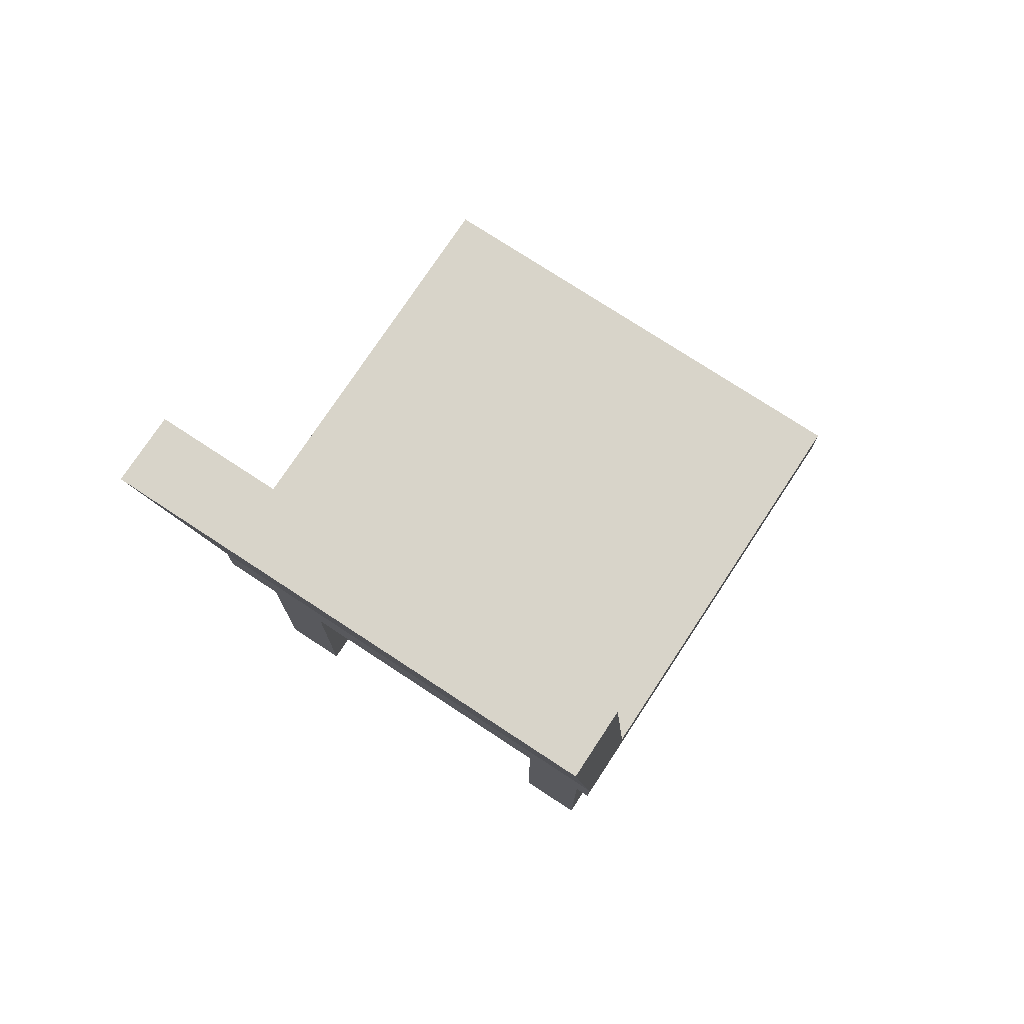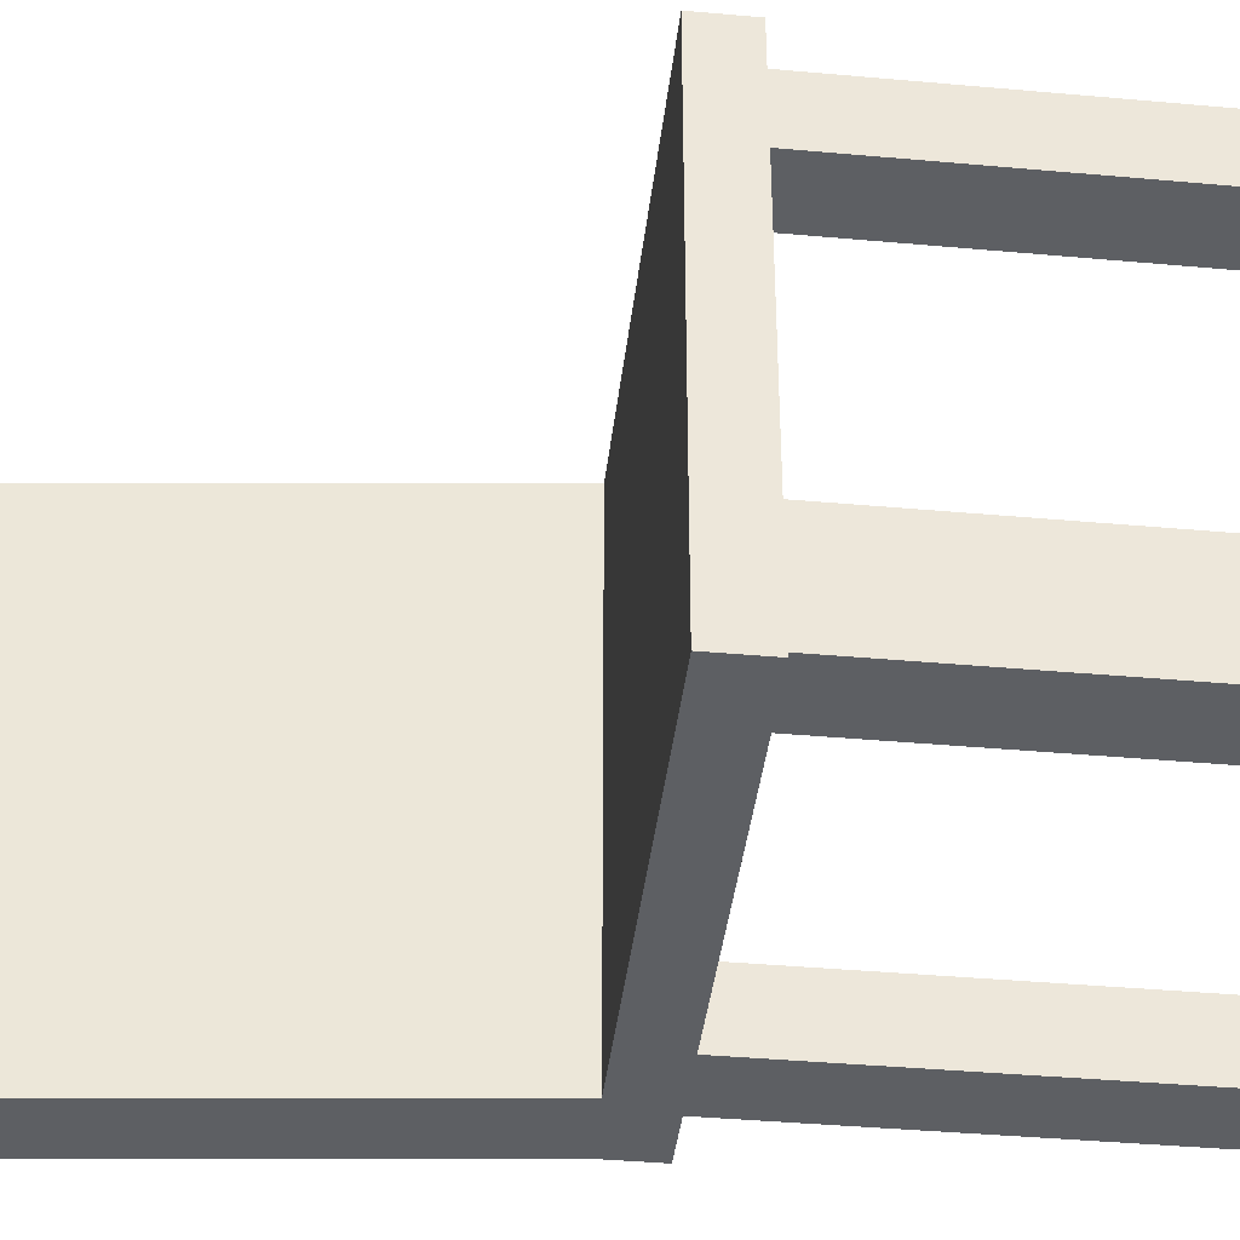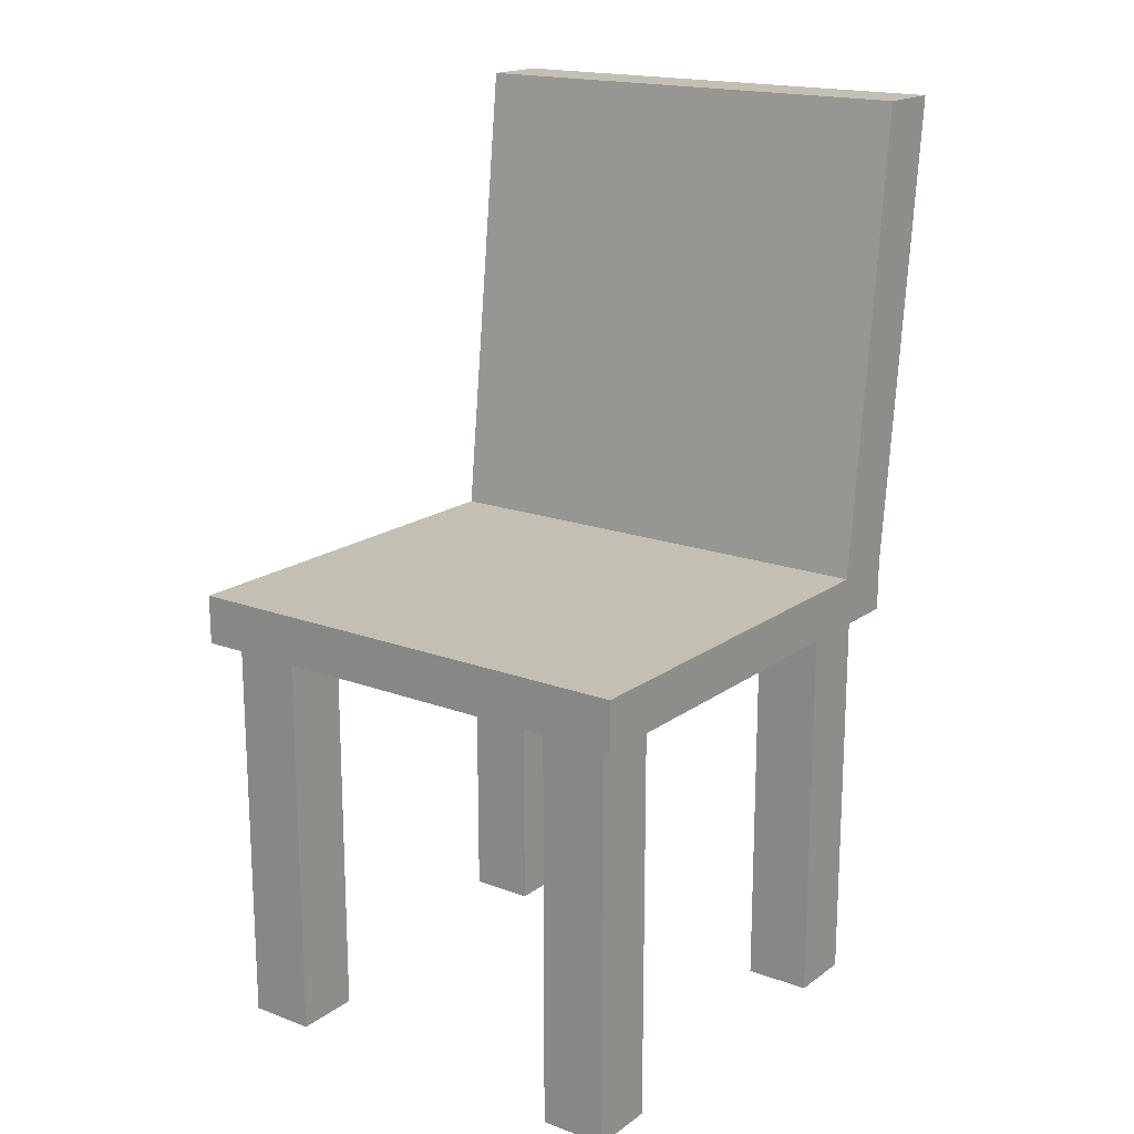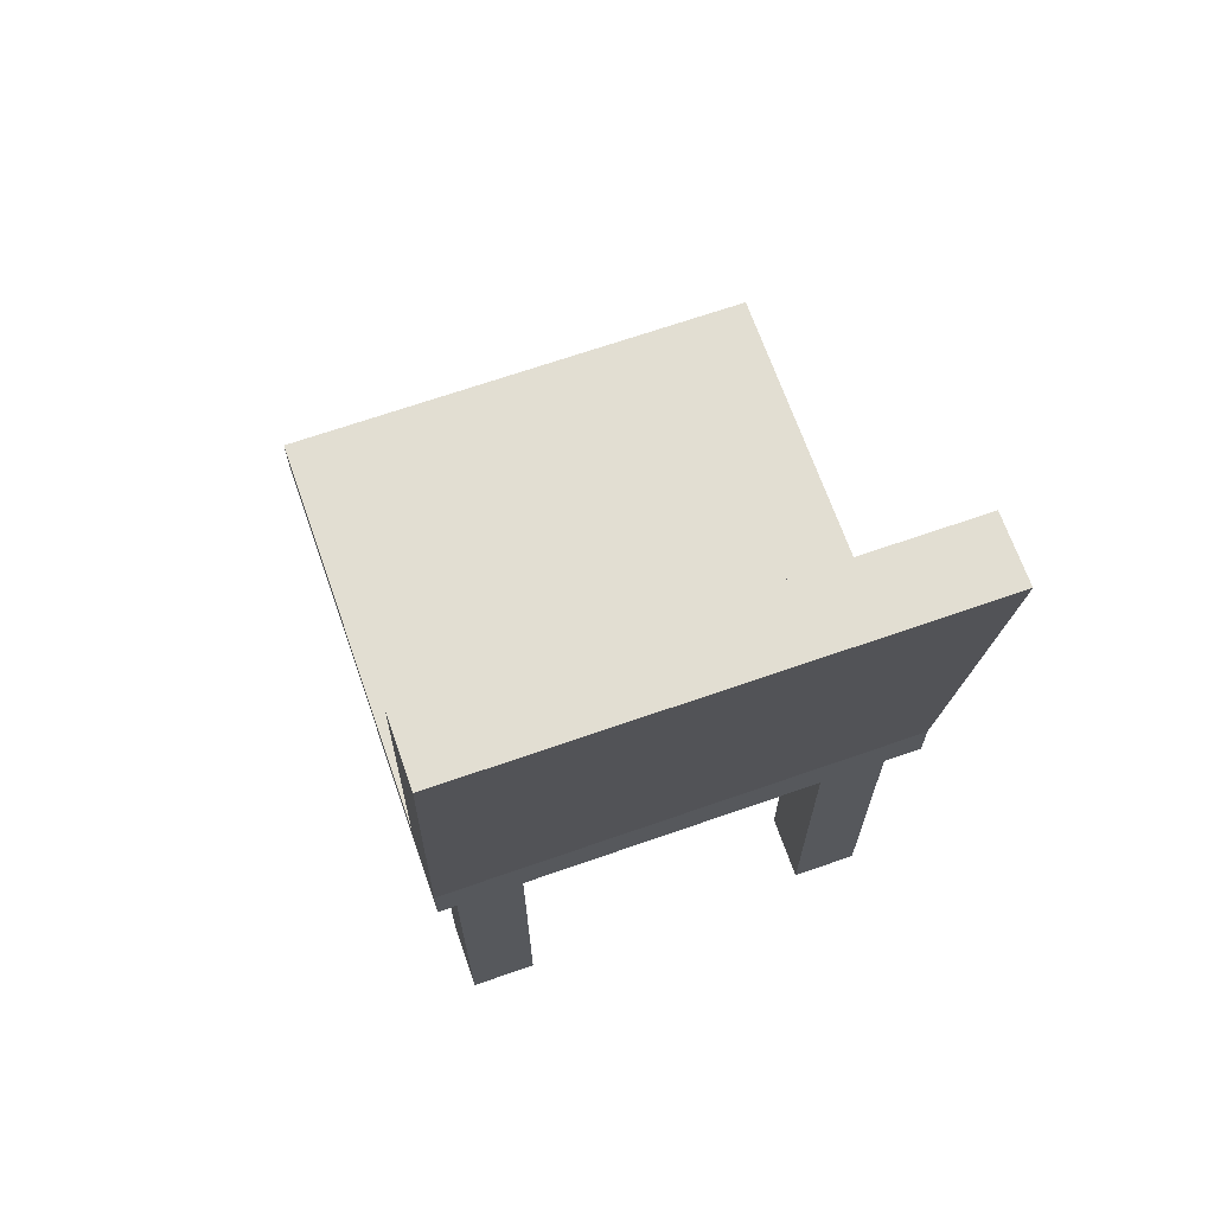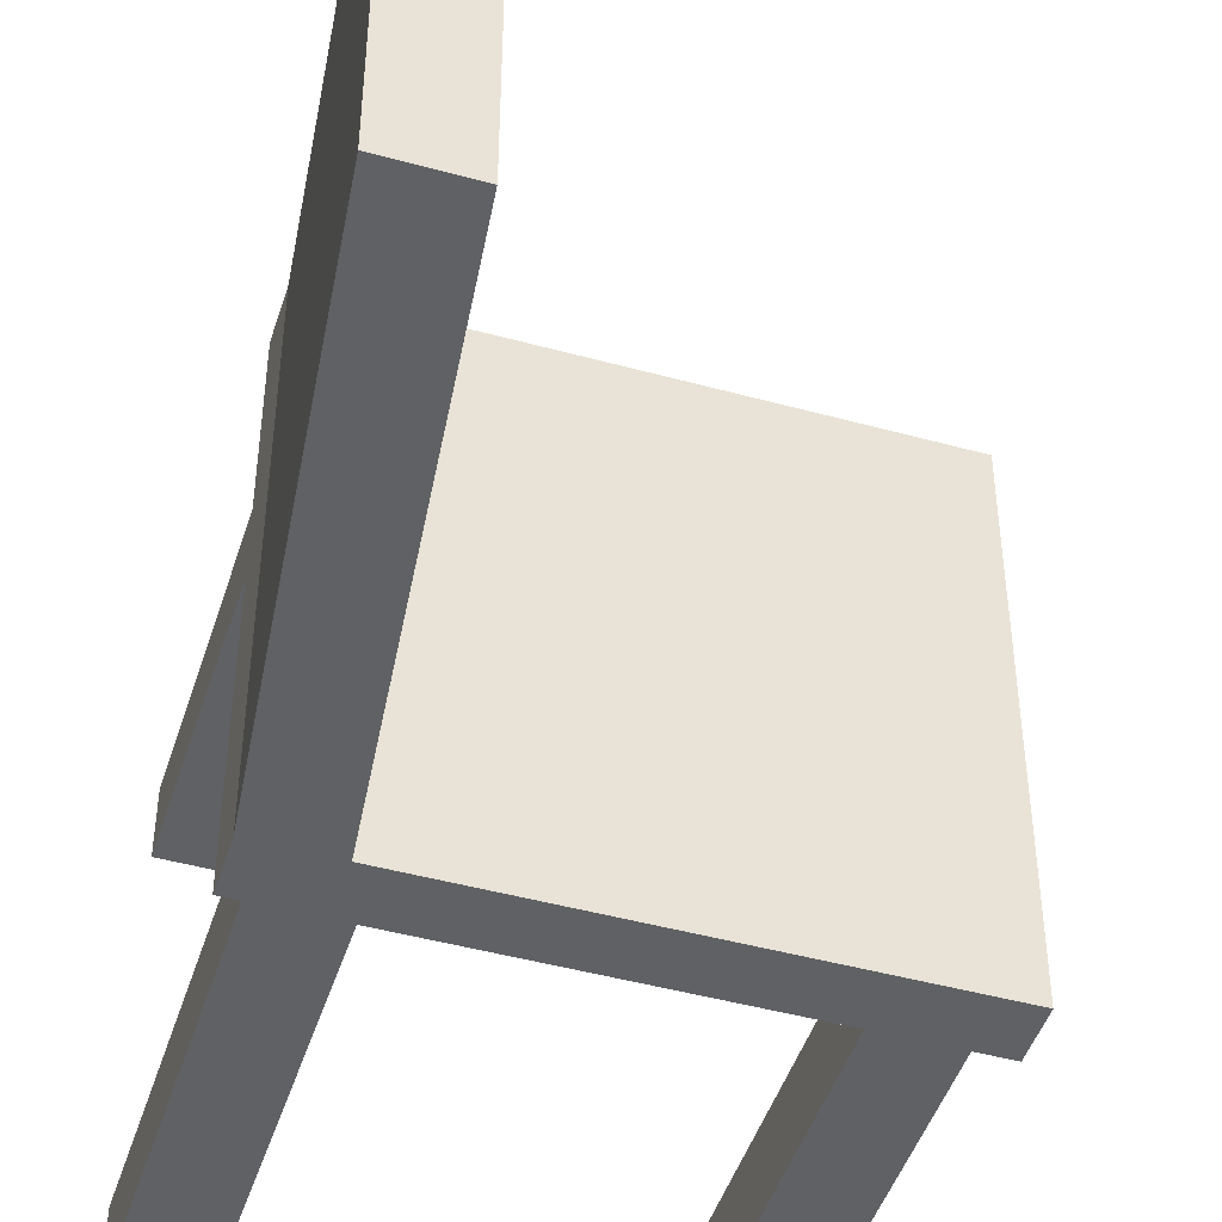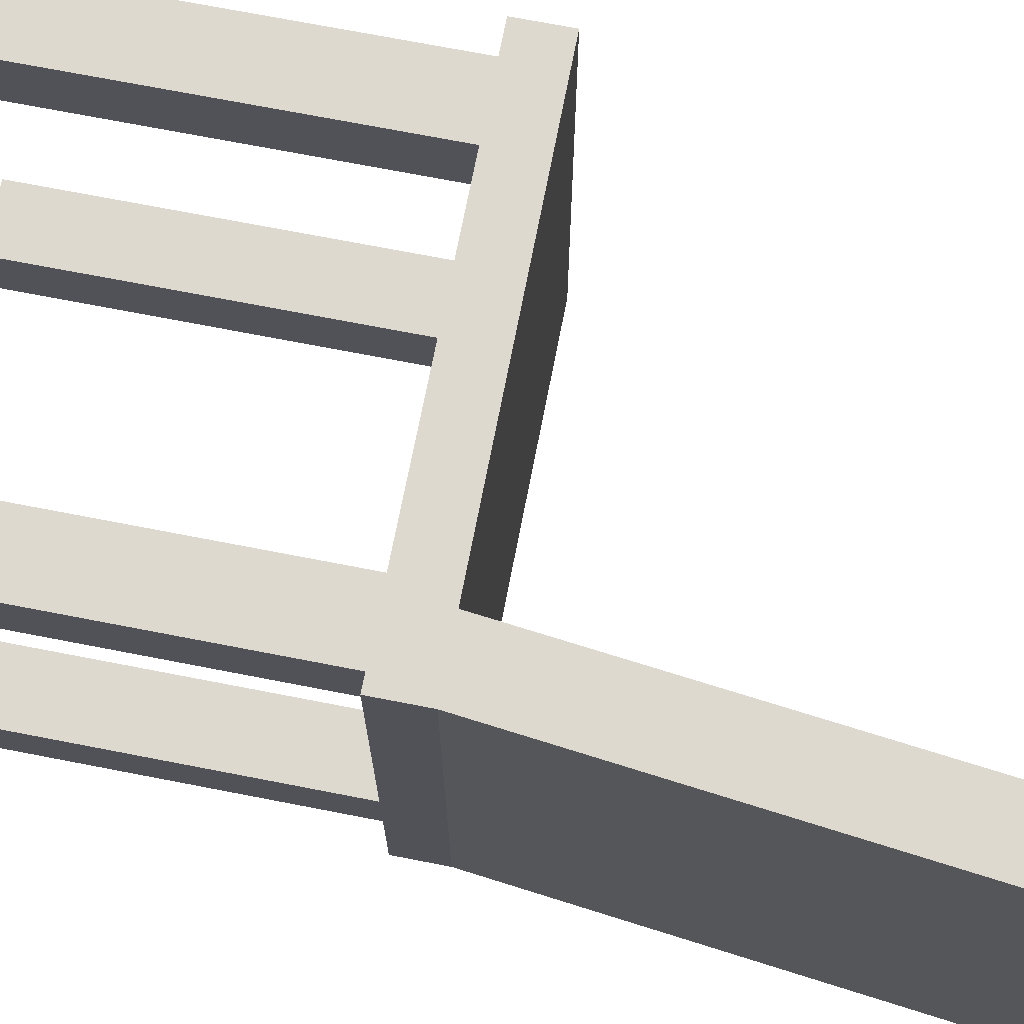
<metadata>
{"format":"obj","ext":"obj","renderer":"f3d","projection":"perspective","resolution":1024,"background":"white","views":[{"elev":75.3,"azim":123.3,"up":"+Y"},{"elev":-39.8,"azim":-96.4,"up":"+Z"},{"elev":17.8,"azim":-53.9,"up":"+Y"},{"elev":67.9,"azim":70.7,"up":"+Y"},{"elev":-46.5,"azim":162.6,"up":"+Z"},{"elev":71.8,"azim":101.0,"up":"+Z"}]}
</metadata>
<code>
o chair_Cube.002
v 2.31 0.865 11.93
v 2.265 0.9731 11.97
v 2.31 0.865 10.96
v 2.265 0.9731 10.92
v 3.273 0.865 11.93
v 3.319 0.9731 11.97
v 3.273 0.865 10.96
v 3.319 0.9731 10.92
v 2.31 0.865 11.11
v 2.31 0.865 11.78
v 2.265 0.9731 11.62
v 2.265 0.9731 11.27
v 3.127 0.865 10.96
v 2.457 0.865 10.96
v 2.616 0.9731 10.92
v 2.967 0.9731 10.92
v 3.273 0.865 11.78
v 3.273 0.865 11.11
v 3.319 0.9731 11.27
v 3.319 0.9731 11.62
v 2.457 0.865 11.93
v 3.127 0.865 11.93
v 2.967 0.9731 11.97
v 2.616 0.9731 11.97
v 2.967 0.9731 11.27
v 2.967 0.9731 11.62
v 2.616 0.9731 11.27
v 2.616 0.9731 11.62
v 2.457 0.865 11.11
v 2.457 0.865 11.78
v 3.127 0.865 11.11
v 3.127 0.865 11.78
v 2.265 0.865 11.62
v 2.265 0.865 11.97
v 2.616 0.865 10.92
v 2.265 0.865 10.92
v 3.319 0.865 11.27
v 3.319 0.865 10.92
v 2.967 0.865 11.97
v 3.319 0.865 11.97
v 2.265 0.865 11.27
v 2.967 0.865 10.92
v 3.319 0.865 11.62
v 2.616 0.865 11.97
v 2.616 0.865 11.62
v 2.616 0.865 11.27
v 2.967 0.865 11.62
v 2.967 0.865 11.27
v 2.31 -0.02707 11.78
v 2.31 -0.02707 11.93
v 2.457 -0.02707 10.96
v 2.31 -0.02707 10.96
v 3.273 -0.02707 11.11
v 3.273 -0.02707 10.96
v 3.127 -0.02707 11.93
v 3.273 -0.02707 11.93
v 2.31 -0.02707 11.11
v 3.127 -0.02707 10.96
v 3.273 -0.02707 11.78
v 2.457 -0.02707 11.93
v 2.457 -0.02707 11.78
v 2.457 -0.02707 11.11
v 3.127 -0.02707 11.78
v 3.127 -0.02707 11.11
v 3.172 0.9731 10.92
v 3.172 0.865 11.97
v 3.172 0.865 10.92
v 3.172 0.9731 11.97
v 3.172 0.9731 11.27
v 3.172 0.9731 11.62
v 3.172 0.865 11.27
v 3.172 0.865 11.62
v 3.212 0.865 11.93
v 3.212 0.865 10.96
v 3.212 0.865 11.11
v 3.212 0.865 11.78
v 3.212 -0.02707 11.93
v 3.212 -0.02707 10.96
v 3.212 -0.02707 11.11
v 3.212 -0.02707 11.78
v 3.288 1.999 10.92
v 3.435 1.999 10.92
v 3.435 1.999 11.62
v 3.435 1.999 11.97
v 3.435 1.999 11.27
v 3.288 1.999 11.27
v 3.288 1.999 11.62
v 3.288 1.999 11.97
f 34 2 11 33
f 36 4 15 35
f 38 8 19 37
f 66 68 23 39
f 17 5 56 59
f 28 11 2 24
f 70 26 23 68
f 26 28 24 23
f 65 16 25 69
f 69 25 26 70
f 16 15 27 25
f 25 27 28 26
f 15 4 12 27
f 27 12 11 28
f 10 30 61 49
f 45 47 39 44
f 74 7 54 78
f 41 46 45 33
f 35 42 48 46
f 46 48 47 45
f 29 9 57 62
f 71 37 43 72
f 44 24 2 34
f 39 23 24 44
f 43 20 6 40
f 37 19 20 43
f 67 65 8 38
f 35 15 16 42
f 41 12 4 36
f 33 11 12 41
f 10 1 34 33
f 14 3 36 35
f 18 7 38 37
f 73 5 40 66
f 3 9 41 36
f 74 13 42 67
f 5 17 43 40
f 1 21 44 34
f 21 30 45 44
f 29 14 35 46
f 32 22 39 47
f 13 31 48 42
f 9 29 46 41
f 30 10 33 45
f 75 18 37 71
f 76 32 47 72
f 80 59 56 77
f 49 61 60 50
f 52 51 62 57
f 78 54 53 79
f 75 31 64 79
f 21 1 50 60
f 1 10 49 50
f 76 17 59 80
f 30 21 60 61
f 3 14 51 52
f 14 29 62 51
f 7 18 53 54
f 22 32 63 55
f 73 22 55 77
f 31 13 58 64
f 9 3 52 57
f 5 73 77 56
f 32 76 80 63
f 18 75 79 53
f 58 78 79 64
f 63 80 77 55
f 17 76 72 43
f 31 75 71 48
f 7 74 67 38
f 22 73 66 39
f 42 16 65 67
f 48 71 72 47
f 13 74 78 58
f 68 6 84 88
f 19 8 82 85
f 65 69 86 81
f 40 6 68 66
f 85 86 87 83
f 82 81 86 85
f 83 87 88 84
f 70 68 88 87
f 20 19 85 83
f 69 70 87 86
f 6 20 83 84
f 8 65 81 82

</code>
